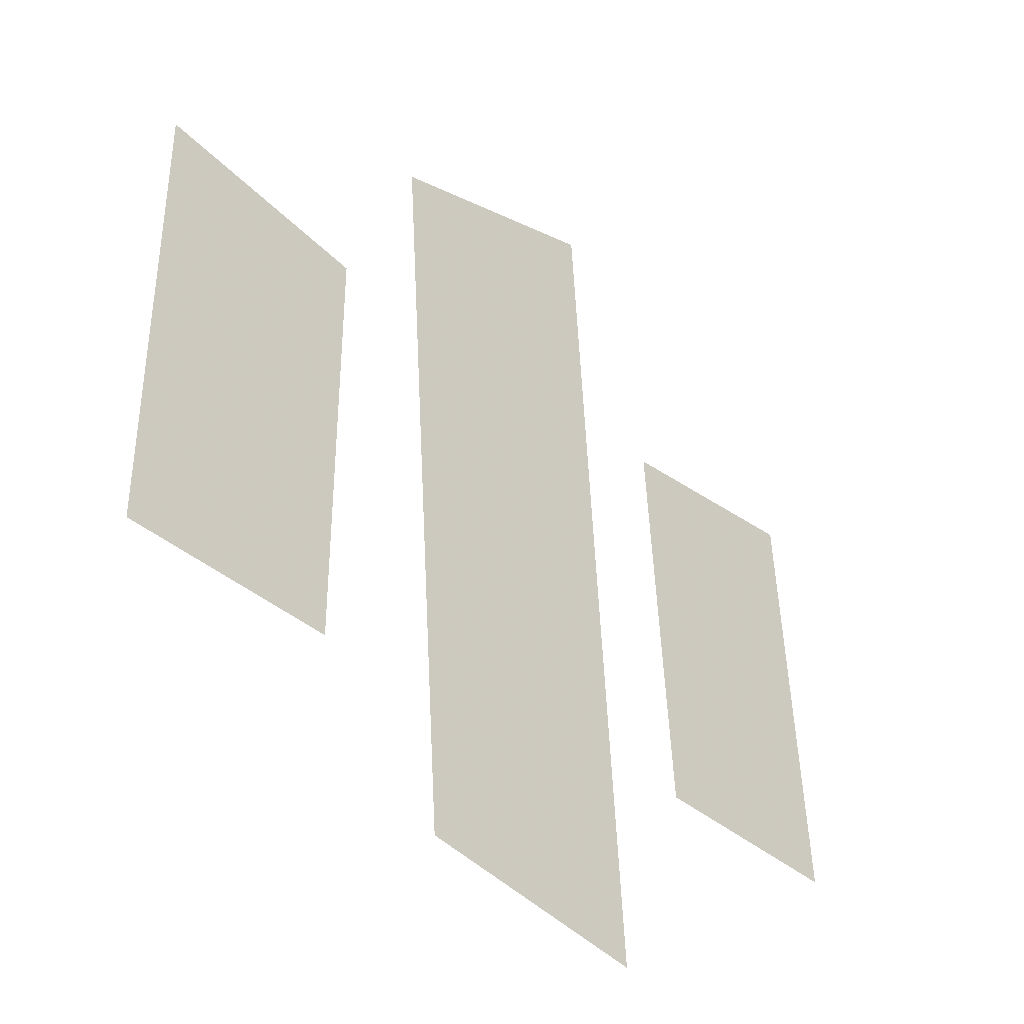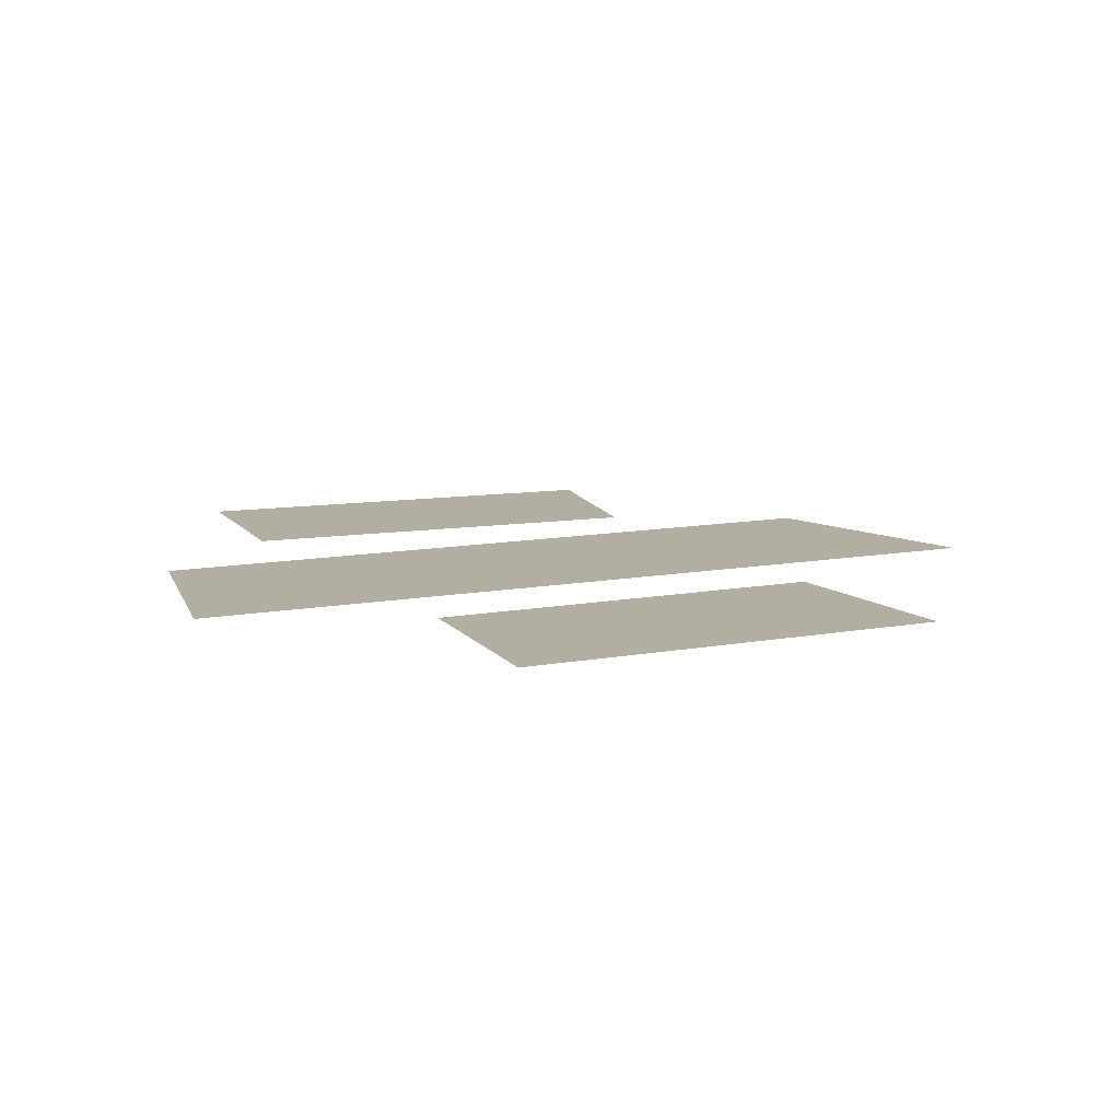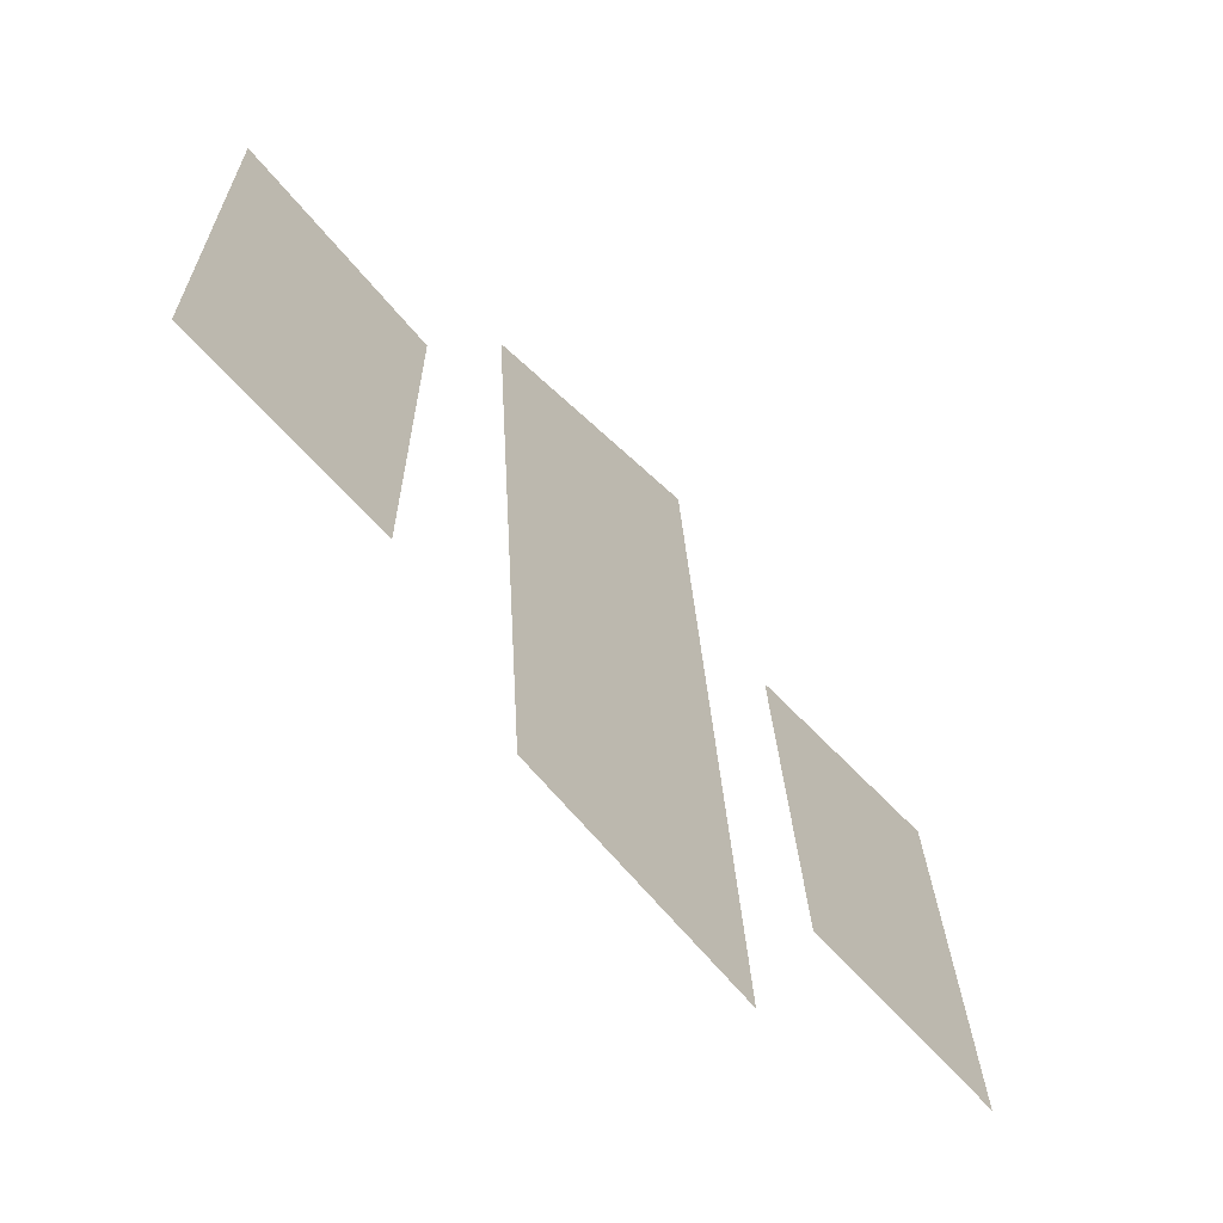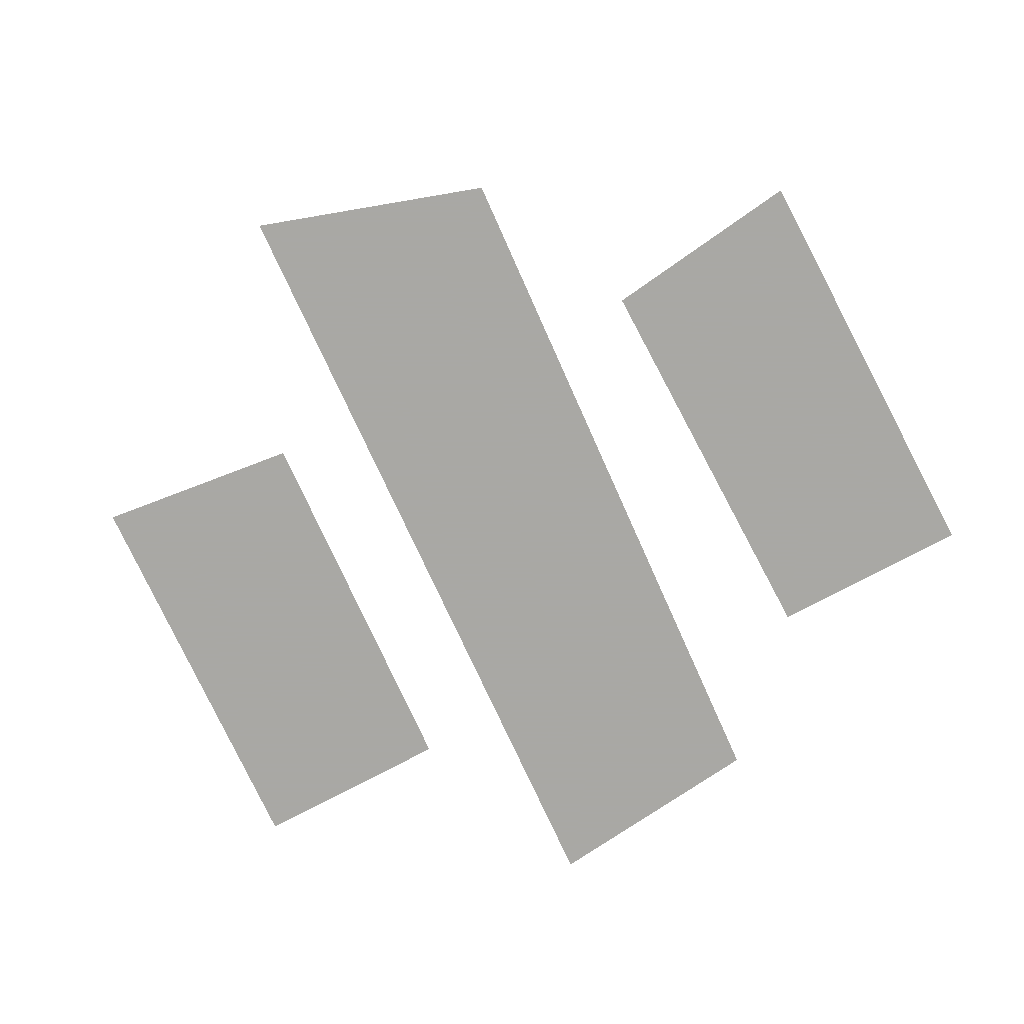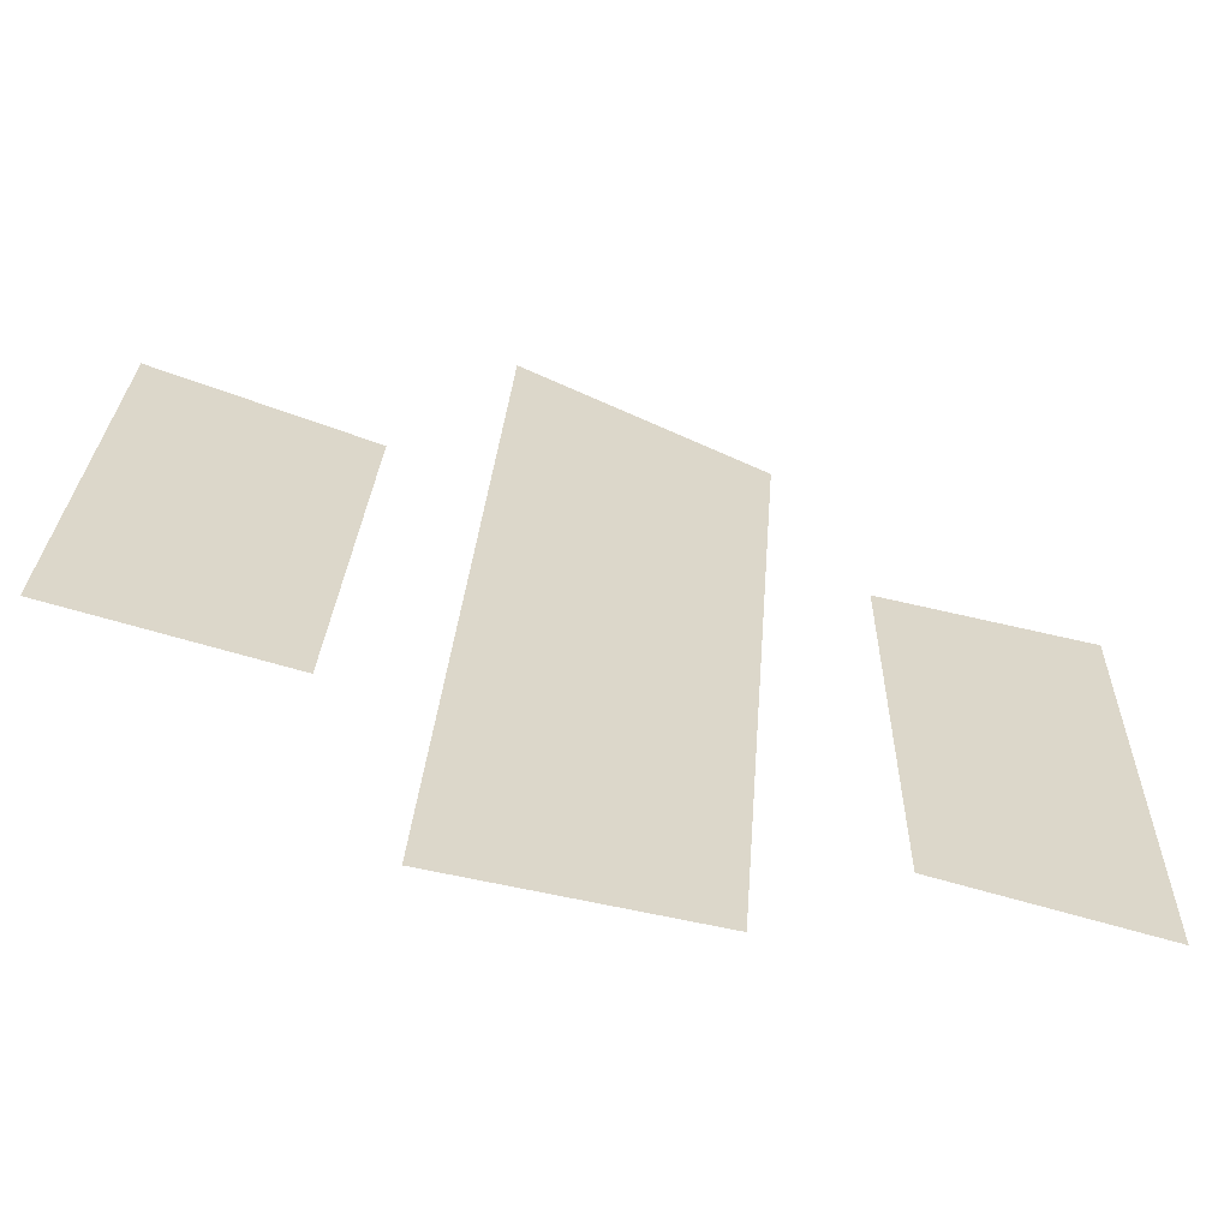
<metadata>
{"format":"obj","ext":"obj","renderer":"f3d","projection":"perspective","resolution":1024,"background":"white","views":[{"elev":-39.2,"azim":133.2,"up":"+Z"},{"elev":10.8,"azim":-111.7,"up":"+Y"},{"elev":-66.7,"azim":131.9,"up":"+Z"},{"elev":-75.0,"azim":28.1,"up":"+Y"},{"elev":-61.6,"azim":-17.3,"up":"+Z"}]}
</metadata>
<code>
o if/266/14
v -13 0 4
v -13 0 -6
v -10 0 -7
v -10 0 4
v -15 0 7
v -16 0 -9
v -8 0 -9
v -7 0 6
v 11 0 3
v 11 0 -8
v 15 0 -8
v 15 0 3
v 9 0 5
v 9 0 -11
v 17 0 -11
v 17 0 6
v -2 0 -13
v 1 0 -13
v 3 0 10
v -1 0 11
v -5 0 -17
v 4 0 -16
v 6 0 12
v -3 0 15
f 1 2 3
f 1 3 4
f 1 4 5
f 1 5 6
f 1 6 2
f 2 6 7
f 2 7 3
f 3 7 8
f 3 8 4
f 4 8 5
f 9 10 11
f 9 11 12
f 9 12 13
f 9 13 14
f 9 14 10
f 10 14 15
f 10 15 11
f 11 15 16
f 11 16 12
f 12 16 13
f 17 18 19
f 17 19 20
f 17 20 21
f 17 21 22
f 17 22 18
f 18 22 23
f 18 23 19
f 19 23 24
f 19 24 20
f 20 24 21

</code>
